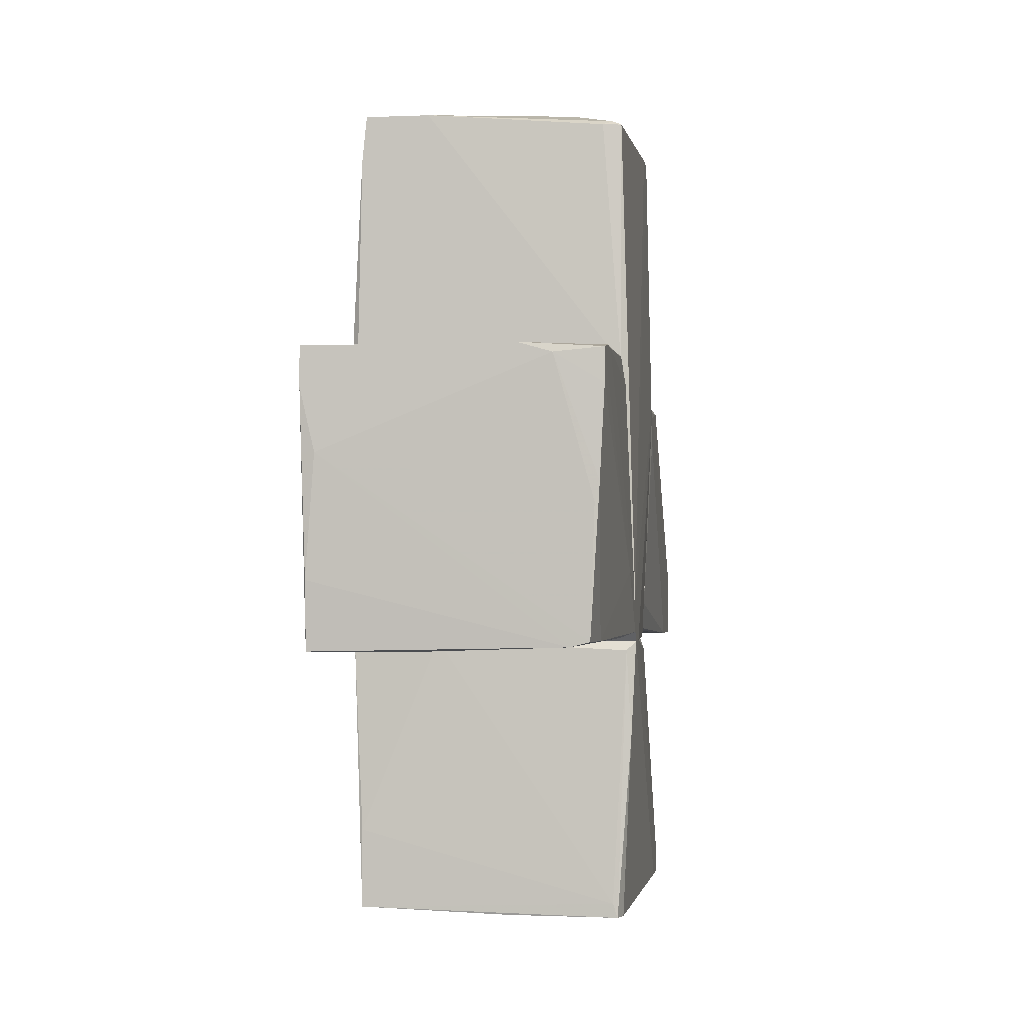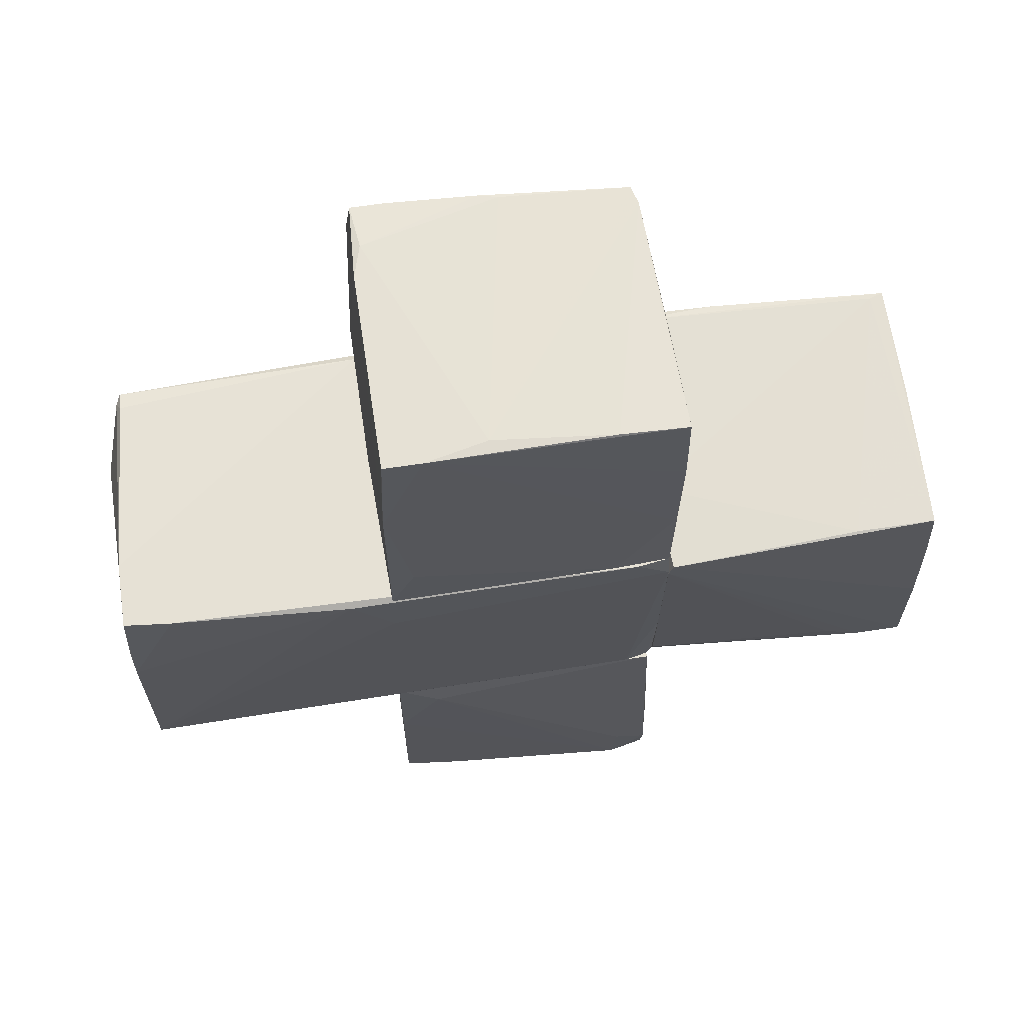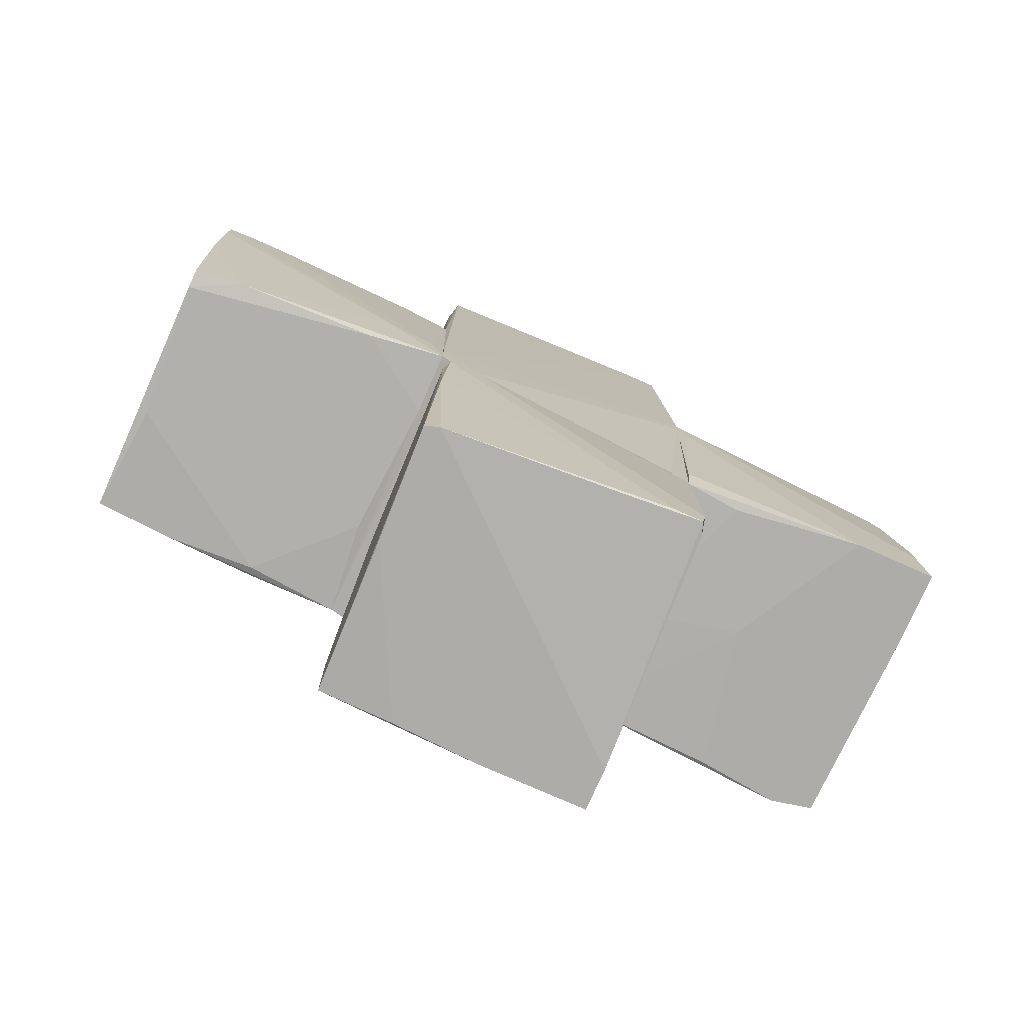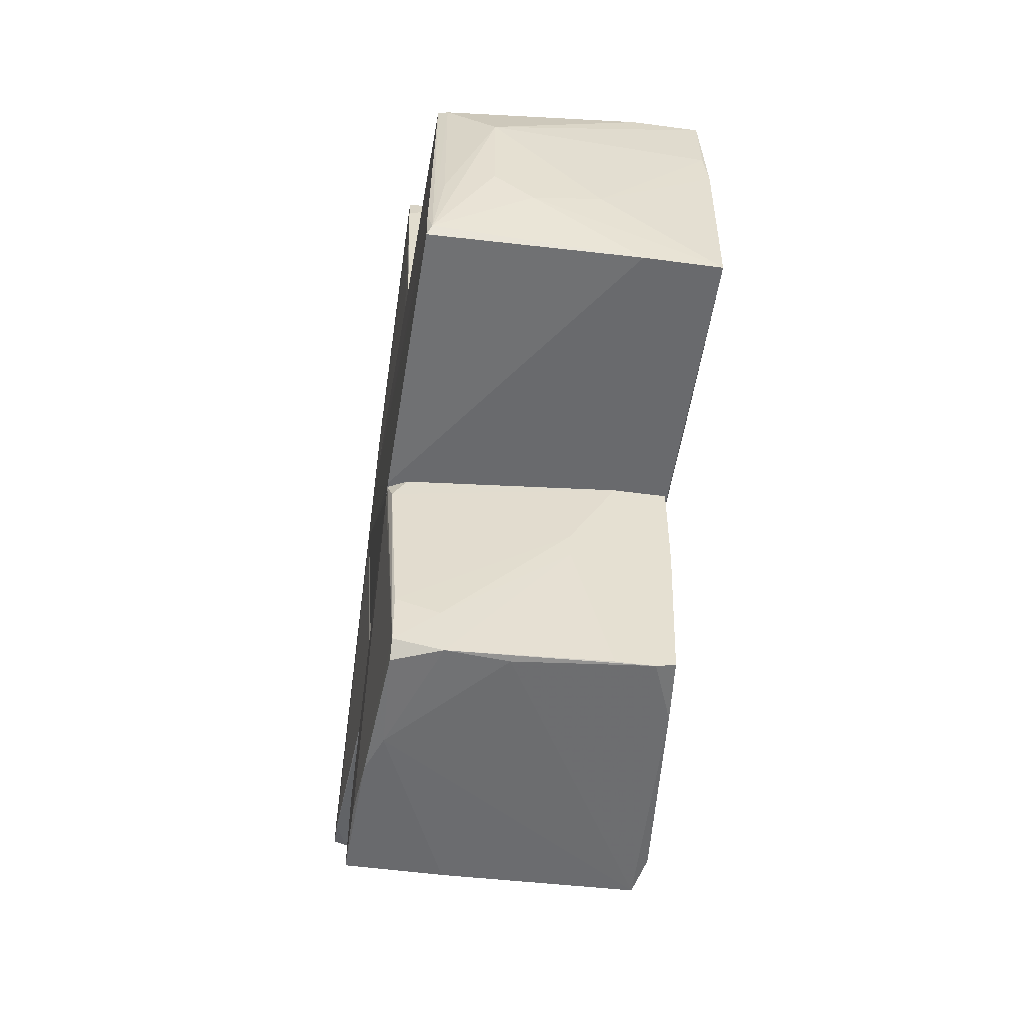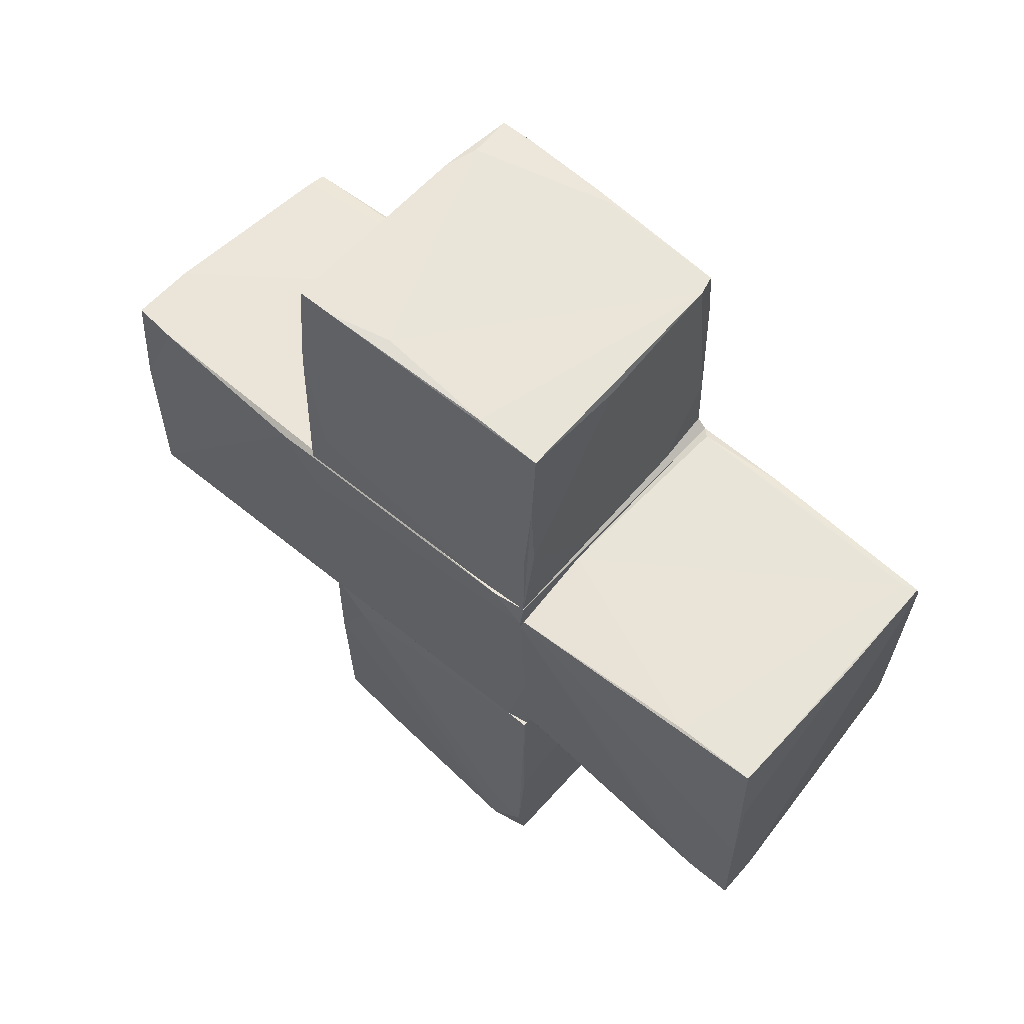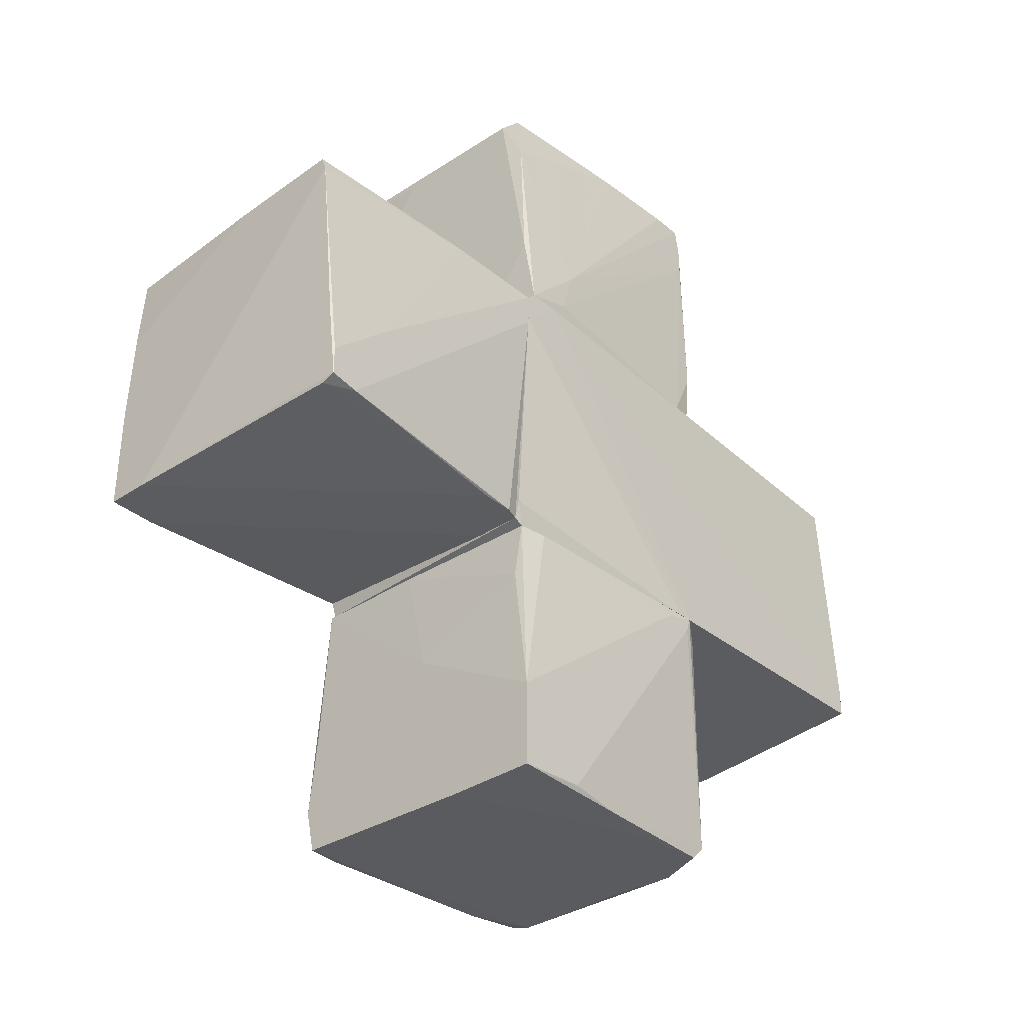
<metadata>
{"format":"obj","ext":"obj","renderer":"f3d","projection":"perspective","resolution":1024,"background":"white","views":[{"elev":-2.2,"azim":8.1,"up":"+Y"},{"elev":64.3,"azim":-98.7,"up":"+Z"},{"elev":-77.0,"azim":66.1,"up":"+Y"},{"elev":-53.1,"azim":171.8,"up":"+Z"},{"elev":58.9,"azim":-49.2,"up":"+Z"},{"elev":-34.8,"azim":42.0,"up":"+Z"}]}
</metadata>
<code>
o convex_0
v 0.9388 -0.9871 -1.512
v -0.2409 1.095 -1.72
v -0.2409 1.095 -1.929
v -1.074 -1.022 -2.761
v 0.9736 0.9213 -3.074
v -0.9697 -0.9871 -1.095
v 1.078 0.8865 -1.095
v 1.078 -1.022 -3.108
v -0.935 1.095 -3.004
v -0.9697 1.095 -1.095
v 0.9736 -0.9525 -1.095
v -1.004 -1.022 -3.073
v 0.6264 1.06 -3.074
v 1.043 0.9559 -1.269
v 1.078 -1.022 -2.484
v -1.004 0.7825 -1.304
v 1.043 -0.05 -3.108
v -1.074 -0.7442 -3.039
v -0.7962 1.095 -3.039
v 0.9736 1.026 -2.553
v 0.07122 -1.022 -1.929
v 1.008 -0.7442 -1.095
v 0.939 0.2271 -3.108
v -0.5881 1.095 -1.095
v 1.078 -0.5014 -3.074
v 0.3836 -1.022 -3.108
v 0.9736 1.026 -2.969
v 0.1753 1.026 -3.074
v -0.1367 -0.9871 -1.095
v -1.004 -1.022 -2.136
v -0.9697 1.095 -1.859
v 0.939 0.9559 -1.095
v -0.9697 0.6436 -3.039
v 1.078 0.6436 -1.165
v -0.5185 1.095 -3.039
v -1.074 -0.7789 -2.692
v 0.6612 1.06 -2.692
v 1.078 0.8519 -1.2
f 25 27 38
f 2 3 9
f 6 7 10
f 2 9 10
f 7 6 11
f 8 4 12
f 4 8 15
f 8 7 15
f 11 1 15
f 6 10 16
f 12 4 18
f 9 3 19
f 2 14 20
f 15 1 21
f 4 15 21
f 7 11 22
f 11 15 22
f 13 5 23
f 5 17 23
f 17 8 23
f 2 10 24
f 10 7 24
f 14 2 24
f 7 8 25
f 8 17 25
f 8 12 26
f 23 8 26
f 12 23 26
f 5 13 27
f 14 7 27
f 17 5 27
f 20 14 27
f 25 17 27
f 12 19 28
f 19 13 28
f 23 12 28
f 13 23 28
f 1 11 29
f 11 6 29
f 21 1 29
f 6 21 29
f 6 4 30
f 21 6 30
f 4 21 30
f 10 9 31
f 16 10 31
f 18 16 31
f 7 14 32
f 24 7 32
f 14 24 32
f 12 18 33
f 9 19 33
f 19 12 33
f 31 9 33
f 18 31 33
f 15 7 34
f 7 22 34
f 22 15 34
f 3 13 35
f 19 3 35
f 13 19 35
f 4 6 36
f 6 16 36
f 18 4 36
f 16 18 36
f 3 2 37
f 13 3 37
f 2 20 37
f 27 13 37
f 20 27 37
f 7 25 38
f 27 7 38
o convex_1
v -1.004 -1.057 2.375
v 0.8694 1.095 1.334
v 0.8694 1.095 1.022
v 1.113 -0.9524 1.022
v 1.043 0.08836 3
v -1.074 1.06 1.022
v -1.004 1.025 3.035
v -1.039 -1.022 1.022
v 0.8347 -1.022 2.965
v 1.078 0.9907 3
v -0.9697 -1.057 2.965
v 1.043 0.9212 1.022
v 0.9737 -0.9873 2.965
v -1.074 -0.6055 1.057
v -0.9003 0.2965 3.035
v 0.4876 1.025 3.035
v -0.3452 -1.022 1.091
v -1.039 1.06 2.271
v 1.043 1.095 1.404
v -0.1716 -1.057 2.896
v 1.043 -0.9873 1.577
v 1.113 -0.5014 1.473
v 0.106 1.095 1.057
v 1.078 1.025 2.792
v -0.9697 -1.057 1.716
v 1.008 -0.9873 2.618
v -0.9697 -0.5707 3
v -1.004 0.7476 3.035
v -1.074 0.8864 1.404
v 0.7307 0.9557 3.035
v 1.113 -0.6055 1.126
v 0.6612 -0.9873 1.022
v 1.078 1.025 2.583
v -1.004 1.06 2.341
v 1.078 0.7476 3
v -1.039 -1.022 1.681
v 1.008 -0.05003 3
v 1.008 1.095 1.022
f 57 50 76
f 44 41 46
f 42 41 50
f 44 46 52
f 47 51 53
f 45 53 54
f 41 40 57
f 49 39 58
f 47 49 58
f 47 58 59
f 40 41 61
f 41 44 61
f 44 56 61
f 54 48 62
f 57 54 62
f 48 60 62
f 39 46 63
f 46 55 63
f 58 39 63
f 59 58 63
f 43 51 64
f 51 47 64
f 59 42 64
f 47 59 64
f 60 43 64
f 42 60 64
f 49 47 65
f 47 53 65
f 65 53 66
f 39 49 66
f 53 45 66
f 45 56 66
f 49 65 66
f 66 56 67
f 44 52 67
f 56 44 67
f 52 66 67
f 48 54 68
f 54 53 68
f 42 50 69
f 60 42 69
f 41 42 70
f 46 41 70
f 55 46 70
f 42 59 70
f 63 55 70
f 59 63 70
f 50 57 71
f 57 62 71
f 62 60 71
f 69 50 71
f 60 69 71
f 45 54 72
f 56 45 72
f 54 57 72
f 57 40 72
f 40 61 72
f 61 56 72
f 43 60 73
f 60 48 73
f 68 43 73
f 48 68 73
f 46 39 74
f 52 46 74
f 39 66 74
f 66 52 74
f 51 43 75
f 53 51 75
f 43 68 75
f 68 53 75
f 50 41 76
f 41 57 76
o convex_2
v 1.113 -2.549 -0.3316
v -1.039 -3.104 -1.061
v -1.039 -3.104 -0.2623
v -1.074 -1.022 0.8132
v 0.9737 -1.022 -1.061
v 0.9737 -3.104 1.022
v 1.113 -1.022 0.9522
v -0.935 -1.022 -0.991
v -1.004 -3.07 0.9522
v 1.113 -3 -0.9565
v -0.4145 -1.022 0.9522
v 1.113 -2.792 -0.9912
v -1.074 -1.057 0.9174
v 1.008 -3.104 0.9176
v -0.7268 -3.104 -1.061
v -1.039 -2.757 -1.061
v 1.008 -1.127 -1.061
v 1.043 -1.092 0.9869
v -0.9697 -1.022 -0.887
v 1.113 -1.022 0.7092
v -1.004 -3.104 0.3967
v 0.6265 -1.022 -1.061
v -1.004 -2.48 0.9522
v 1.008 -1.369 -1.061
v 1.008 -3 -0.9912
v 1.078 -1.751 0.9869
v 0.939 -3 1.022
v 0.1407 -3.104 0.9869
v -1.039 -2.48 -0.9217
v 1.078 -3.035 -0.4011
v 1.113 -3 -0.7482
f 90 86 107
f 79 78 82
f 81 80 83
f 80 81 84
f 83 77 86
f 83 80 87
f 83 86 88
f 78 79 89
f 80 78 89
f 79 85 89
f 87 80 89
f 82 78 90
f 78 81 91
f 90 78 91
f 78 80 92
f 81 78 92
f 91 81 93
f 83 87 94
f 80 84 95
f 84 92 95
f 81 83 96
f 83 88 96
f 93 81 96
f 88 93 96
f 79 82 97
f 85 79 97
f 84 81 98
f 81 92 98
f 92 84 98
f 89 85 99
f 87 89 99
f 93 88 100
f 91 93 100
f 88 86 101
f 86 91 101
f 100 88 101
f 91 100 101
f 77 83 102
f 82 90 102
f 90 77 102
f 94 82 102
f 83 94 102
f 85 82 103
f 82 94 103
f 94 87 103
f 99 85 103
f 87 99 103
f 82 85 104
f 97 82 104
f 85 97 104
f 92 80 105
f 80 95 105
f 95 92 105
f 86 90 106
f 91 86 106
f 90 91 106
f 86 77 107
f 77 90 107
o convex_3
v 0.939 3.038 -0.3666
v -1.074 -1.022 0.8478
v -1.004 -1.022 -0.2971
v 1.113 -1.022 0.9523
v -0.9698 3.038 1.022
v -1.004 3.073 -1.095
v 0.9736 -0.9526 -1.095
v 1.008 2.934 0.9523
v 1.043 3.004 -1.026
v -0.9351 -0.987 -1.095
v -1.074 -0.7788 1.022
v 1.113 -0.7092 1.022
v 1.078 0.9216 -1.095
v 0.5918 3.108 0.5007
v -1.074 1.372 0.9867
v 1.008 -1.022 -0.9217
v 1.008 1.094 1.022
v -0.9698 -0.8135 -1.095
v -1.004 3.073 0.1884
v 0.3142 3.108 -0.5052
v -1.039 -1.022 1.022
v 0.8694 2.934 0.9867
v -0.4492 3.073 -1.095
v -1.004 1.719 -1.061
v -1.074 1.06 0.605
v -0.4839 3.038 1.022
v 1.008 3.038 -0.9566
v -0.9351 -1.022 -0.9912
v 1.113 -1.022 0.7438
v -0.1714 3.108 -0.4012
v 1.113 -0.9522 1.022
v 1.043 3.004 -0.7829
v 0.9736 -1.022 -1.061
v -1.004 2.691 1.022
v 1.078 0.783 -1.095
v -0.9698 3.073 0.4661
v 0.939 2.969 0.9173
v 0.5918 3.108 -0.2623
f 134 127 145
f 109 110 111
f 113 114 117
f 112 118 119
f 114 113 120
f 116 119 120
f 109 118 122
f 111 110 123
f 112 119 124
f 119 115 124
f 110 109 125
f 117 110 125
f 113 117 125
f 113 122 126
f 109 111 128
f 118 109 128
f 119 118 128
f 124 115 129
f 120 113 130
f 116 120 130
f 113 127 130
f 125 109 131
f 113 125 131
f 109 122 132
f 122 113 132
f 131 109 132
f 113 131 132
f 121 112 133
f 112 124 133
f 124 129 133
f 121 108 134
f 116 130 134
f 130 127 134
f 110 117 135
f 123 110 135
f 119 111 136
f 120 119 136
f 111 123 136
f 113 126 137
f 127 113 137
f 121 127 137
f 111 119 138
f 128 111 138
f 119 128 138
f 115 119 139
f 119 116 139
f 134 115 139
f 116 134 139
f 117 114 140
f 114 123 140
f 135 117 140
f 123 135 140
f 118 112 141
f 122 118 141
f 112 126 141
f 126 122 141
f 114 120 142
f 123 114 142
f 120 136 142
f 136 123 142
f 112 121 143
f 126 112 143
f 121 137 143
f 137 126 143
f 108 121 144
f 129 115 144
f 121 133 144
f 133 129 144
f 134 108 144
f 115 134 144
f 127 121 145
f 121 134 145

</code>
